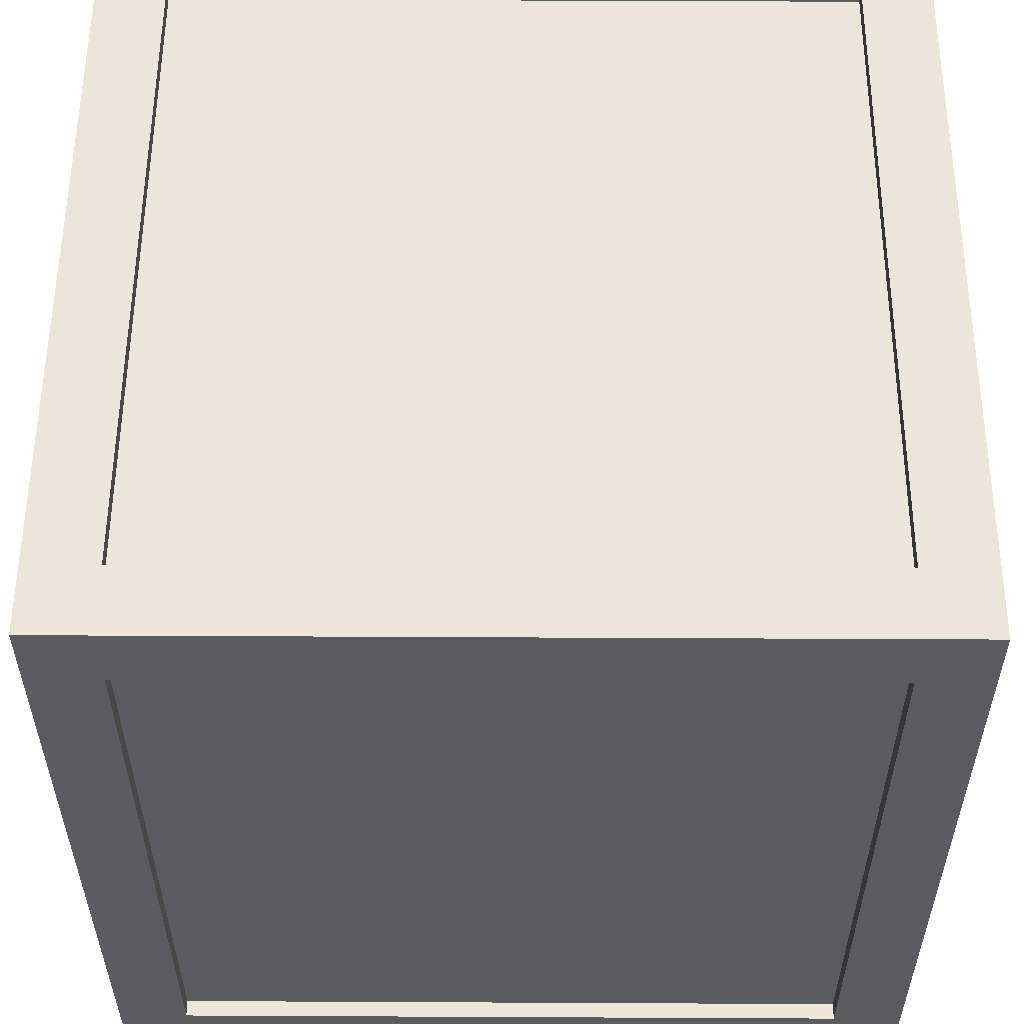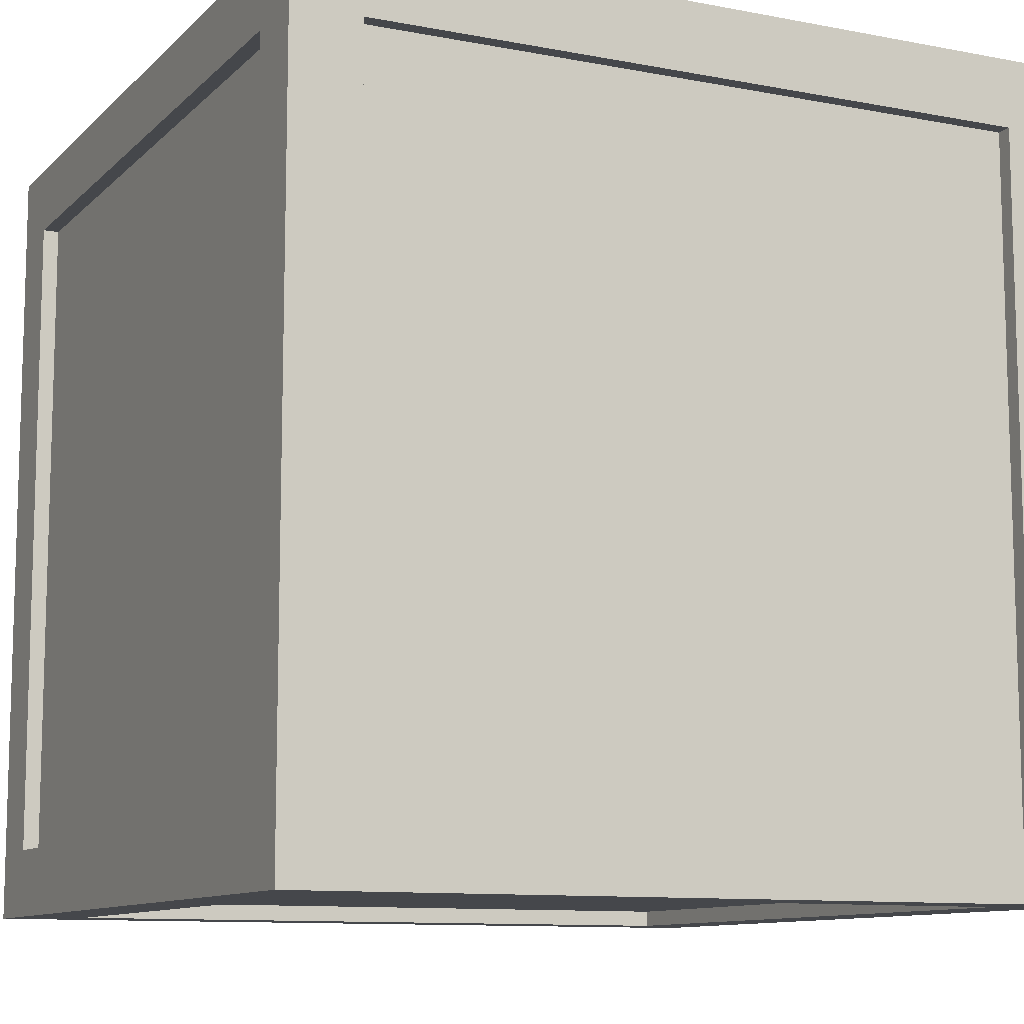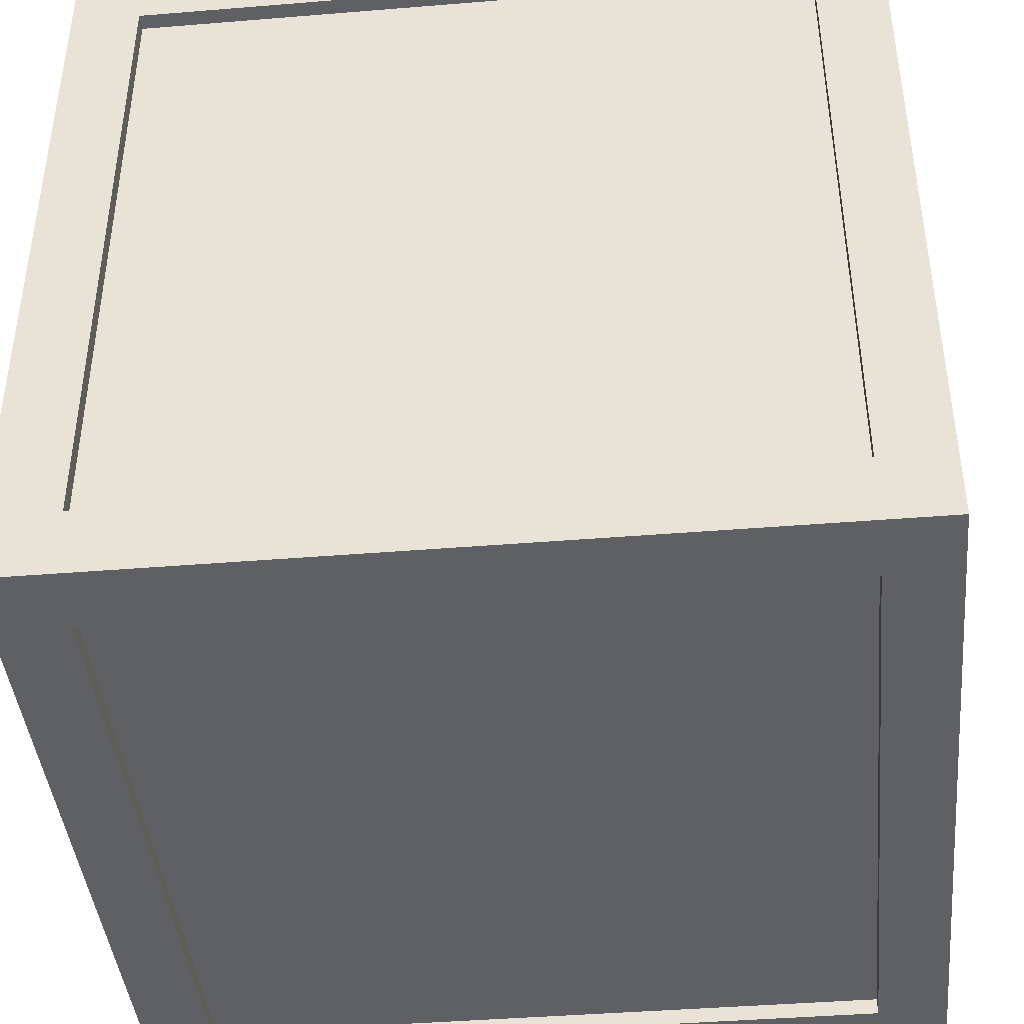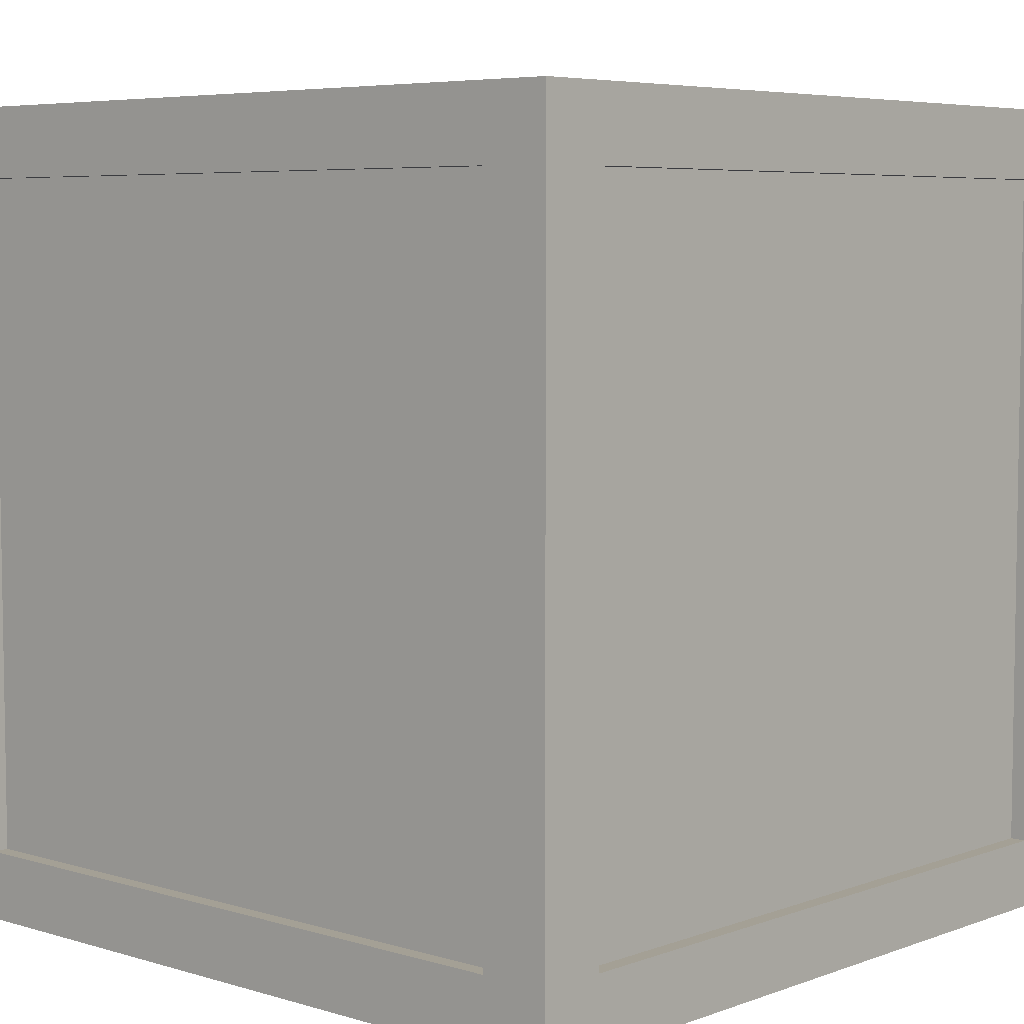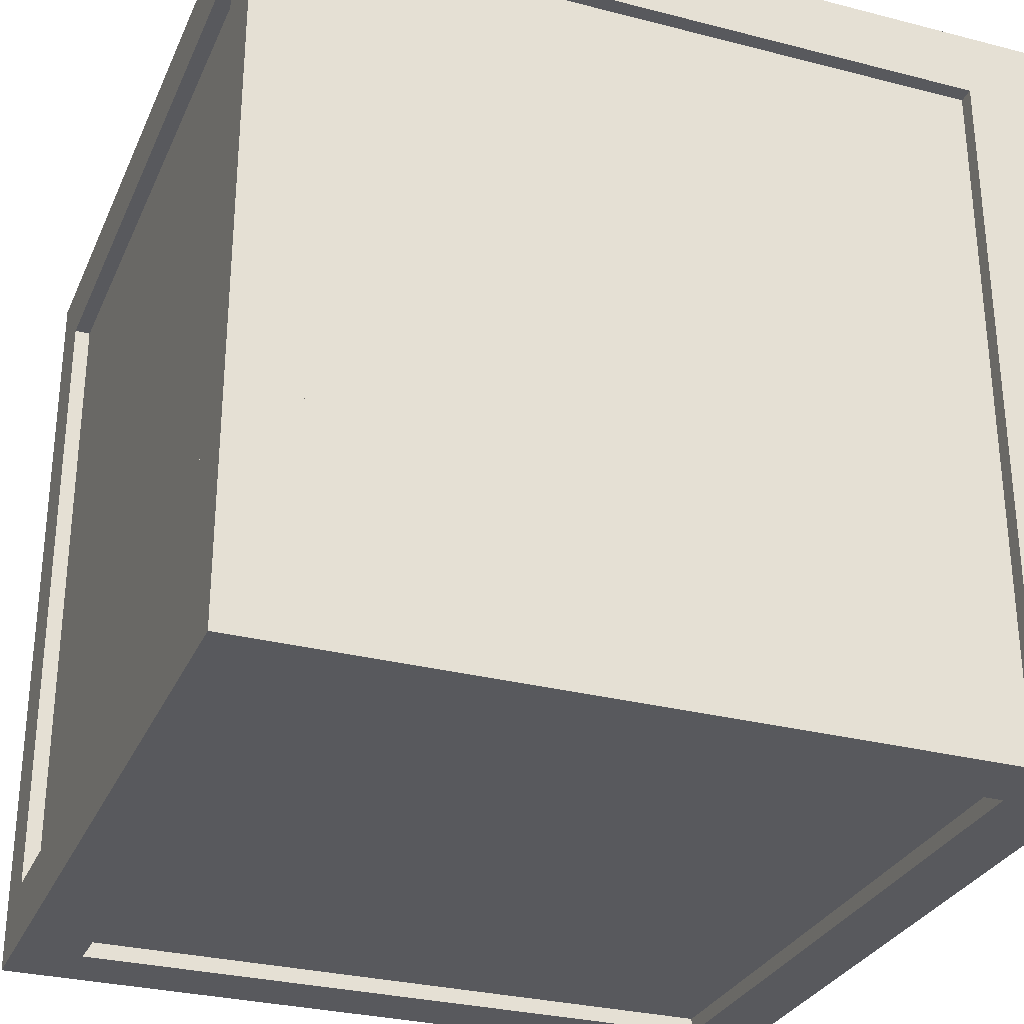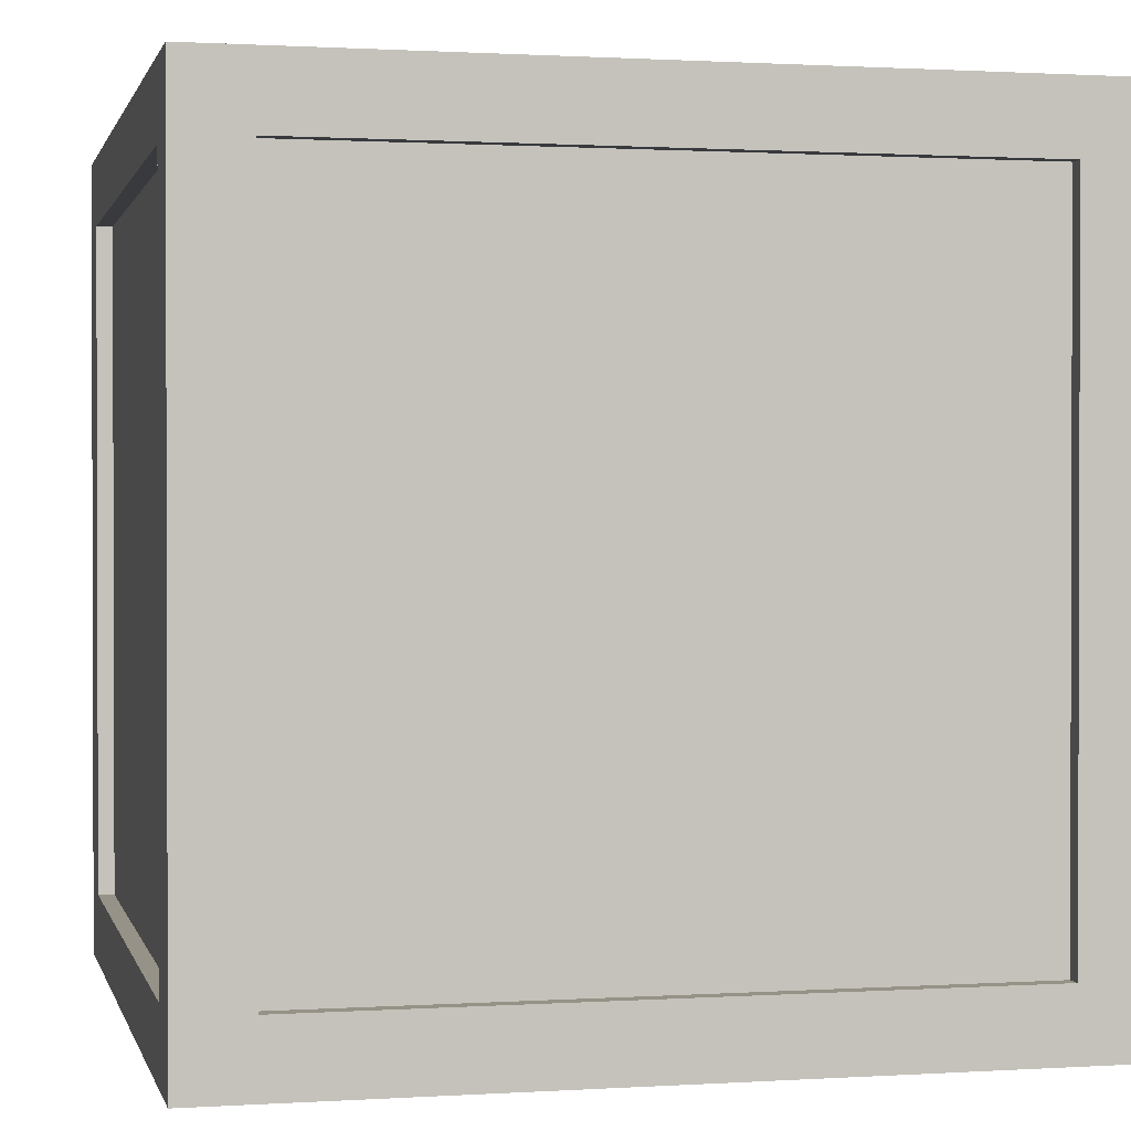
<metadata>
{"format":"obj","ext":"obj","renderer":"f3d","projection":"perspective","resolution":1024,"background":"white","views":[{"elev":55.2,"azim":-89.7,"up":"+Z"},{"elev":-10.5,"azim":64.2,"up":"+Y"},{"elev":-42.3,"azim":-174.4,"up":"+Y"},{"elev":5.8,"azim":-137.7,"up":"+Z"},{"elev":-29.8,"azim":-20.7,"up":"+Y"},{"elev":1.0,"azim":166.9,"up":"+Y"}]}
</metadata>
<code>
o Wood_container1
v -83 -83 96
v 83 -83 96
v 83 83 96
v -83 83 96
v -83 -83 -96
v -83 83 -96
v 83 83 -96
v 83 -83 -96
v -83 -96 83
v -83 -96 -83
v 83 -96 -83
v 83 -96 83
v 96 -83 83
v 96 -83 -83
v 96 83 -83
v 96 83 83
v 83 96 83
v 83 96 -83
v -83 96 -83
v -83 96 83
v -96 83 83
v -96 83 -83
v -96 -83 -83
v -96 -83 83
v -100 -100 100
v 100 -100 100
v 83 -83 100
v -83 -83 100
v 100 100 100
v 83 83 100
v -100 100 100
v -83 83 100
v -100 -100 -100
v -100 100 -100
v -83 83 -100
v -83 -83 -100
v 100 100 -100
v 83 83 -100
v 100 -100 -100
v 83 -83 -100
v -83 -100 -83
v -83 -100 83
v 83 -100 -83
v 83 -100 83
v 100 -83 -83
v 100 -83 83
v 100 83 -83
v 100 83 83
v 83 100 -83
v 83 100 83
v -83 100 -83
v -83 100 83
v -100 83 -83
v -100 83 83
v -100 -83 -83
v -100 -83 83
v -100 100 100
v -100 100 100
v -100 100 100
v -100 100 100
v -100 100 100
v -83 100 83
v -83 100 83
v -83 100 83
v -100 100 -100
v -100 100 -100
v -100 100 -100
v -100 100 -100
v -100 100 -100
v -83 100 -83
v -83 100 -83
v -83 100 -83
v 83 100 -83
v 83 100 -83
v 83 100 -83
v 83 100 83
v 83 100 83
v 83 100 83
v 83 -100 -83
v 83 -100 -83
v 83 -100 -83
v 83 -100 83
v 83 -100 83
v 83 -100 83
v 83 96 -83
v 83 96 -83
v -83 96 -83
v -83 96 -83
v -100 -100 100
v -100 -100 100
v -100 -100 100
v -100 -100 100
v -100 -100 100
v -83 -100 83
v -83 -100 83
v -83 -100 83
v -96 83 -83
v -96 83 -83
v -100 83 -83
v -100 83 -83
v -100 83 -83
v -83 -83 -96
v -83 -83 -96
v -83 -83 -100
v -83 -83 -100
v -83 -83 -100
v 100 -100 -100
v 100 -100 -100
v 100 -100 -100
v 100 -100 -100
v 100 -100 -100
v 83 -83 -100
v 83 -83 -100
v 83 -83 -100
v 83 83 100
v 83 83 100
v 83 83 100
v -83 83 100
v -83 83 100
v -83 83 100
v -96 -83 -83
v -96 -83 -83
v -83 96 83
v -83 96 83
v 100 100 -100
v 100 100 -100
v 100 100 -100
v 100 100 -100
v 100 100 -100
v 83 83 -100
v 83 83 -100
v 83 83 -100
v 96 83 83
v 96 83 83
v 100 83 83
v 100 83 83
v 100 83 83
v 83 -83 -96
v 83 -83 -96
v 100 -83 -83
v 100 -83 -83
v 100 -83 -83
v 100 -83 83
v 100 -83 83
v 100 -83 83
v -83 -100 -83
v -83 -100 -83
v -83 -100 -83
v 96 -83 83
v 96 -83 83
v 83 -83 100
v 83 -83 100
v 83 -83 100
v 96 83 -83
v 96 83 -83
v 100 83 -83
v 100 83 -83
v 100 83 -83
v -83 -96 83
v -83 -96 83
v -83 83 -96
v -83 83 -96
v -100 -83 -83
v -100 -83 -83
v -100 -83 -83
v -83 83 -100
v -83 83 -100
v -83 83 -100
v -83 -96 -83
v -83 -96 -83
v -96 83 83
v -96 83 83
v -96 -83 83
v -96 -83 83
v 100 -100 100
v 100 -100 100
v 100 -100 100
v 100 -100 100
v 100 -100 100
v -100 -100 -100
v -100 -100 -100
v -100 -100 -100
v -100 -100 -100
v -100 -100 -100
v 83 83 -96
v 83 83 -96
v 83 83 96
v 83 83 96
v -100 83 83
v -100 83 83
v -100 83 83
v -83 -83 100
v -83 -83 100
v -83 -83 100
v 96 -83 -83
v 96 -83 -83
v 83 96 83
v 83 96 83
v -83 -83 96
v -83 -83 96
v -83 83 96
v -83 83 96
v 100 100 100
v 100 100 100
v 100 100 100
v 100 100 100
v 100 100 100
v 83 -96 -83
v 83 -96 -83
v -100 -83 83
v -100 -83 83
v -100 -83 83
v 83 -83 96
v 83 -83 96
v 83 -96 83
v 83 -96 83
f 1 2 187
f 102 6 7
f 159 169 208
f 13 195 154
f 17 18 19
f 21 97 24
f 90 175 151
f 177 204 115
f 205 59 32
f 57 89 28
f 33 65 105
f 67 37 38
f 125 39 131
f 108 180 104
f 25 181 42
f 183 110 79
f 109 26 43
f 178 92 94
f 176 107 45
f 111 126 156
f 128 203 135
f 207 179 144
f 29 127 50
f 129 34 51
f 66 31 71
f 60 206 76
f 58 68 189
f 69 182 100
f 184 91 164
f 93 61 211
f 213 199 193
f 153 116 214
f 117 119 201
f 200 202 120
f 36 167 161
f 168 130 185
f 132 112 186
f 114 106 103
f 95 146 10
f 148 80 11
f 81 83 209
f 84 96 160
f 143 140 14
f 142 47 15
f 158 48 16
f 137 145 150
f 77 73 197
f 75 70 87
f 72 62 20
f 64 78 198
f 54 53 22
f 101 55 121
f 165 210 173
f 212 191 172
f 4 1 187
f 138 102 7
f 12 159 208
f 133 13 154
f 123 17 19
f 97 23 24
f 192 90 151
f 27 177 115
f 30 205 32
f 118 57 28
f 65 166 105
f 35 67 38
f 39 40 131
f 113 108 104
f 181 147 42
f 41 183 79
f 26 44 43
f 82 178 94
f 46 176 45
f 141 111 156
f 157 128 135
f 136 207 144
f 127 49 50
f 74 129 51
f 31 52 71
f 63 60 76
f 68 99 189
f 182 163 100
f 91 56 164
f 61 190 211
f 152 213 193
f 116 3 214
f 188 117 201
f 194 200 120
f 5 36 161
f 162 168 185
f 112 8 186
f 139 114 103
f 9 95 10
f 170 148 11
f 83 215 209
f 216 84 160
f 149 143 14
f 196 142 15
f 155 158 16
f 134 137 150
f 73 85 197
f 86 75 87
f 88 72 20
f 124 64 198
f 171 54 22
f 98 101 121
f 122 165 173
f 174 212 172

</code>
